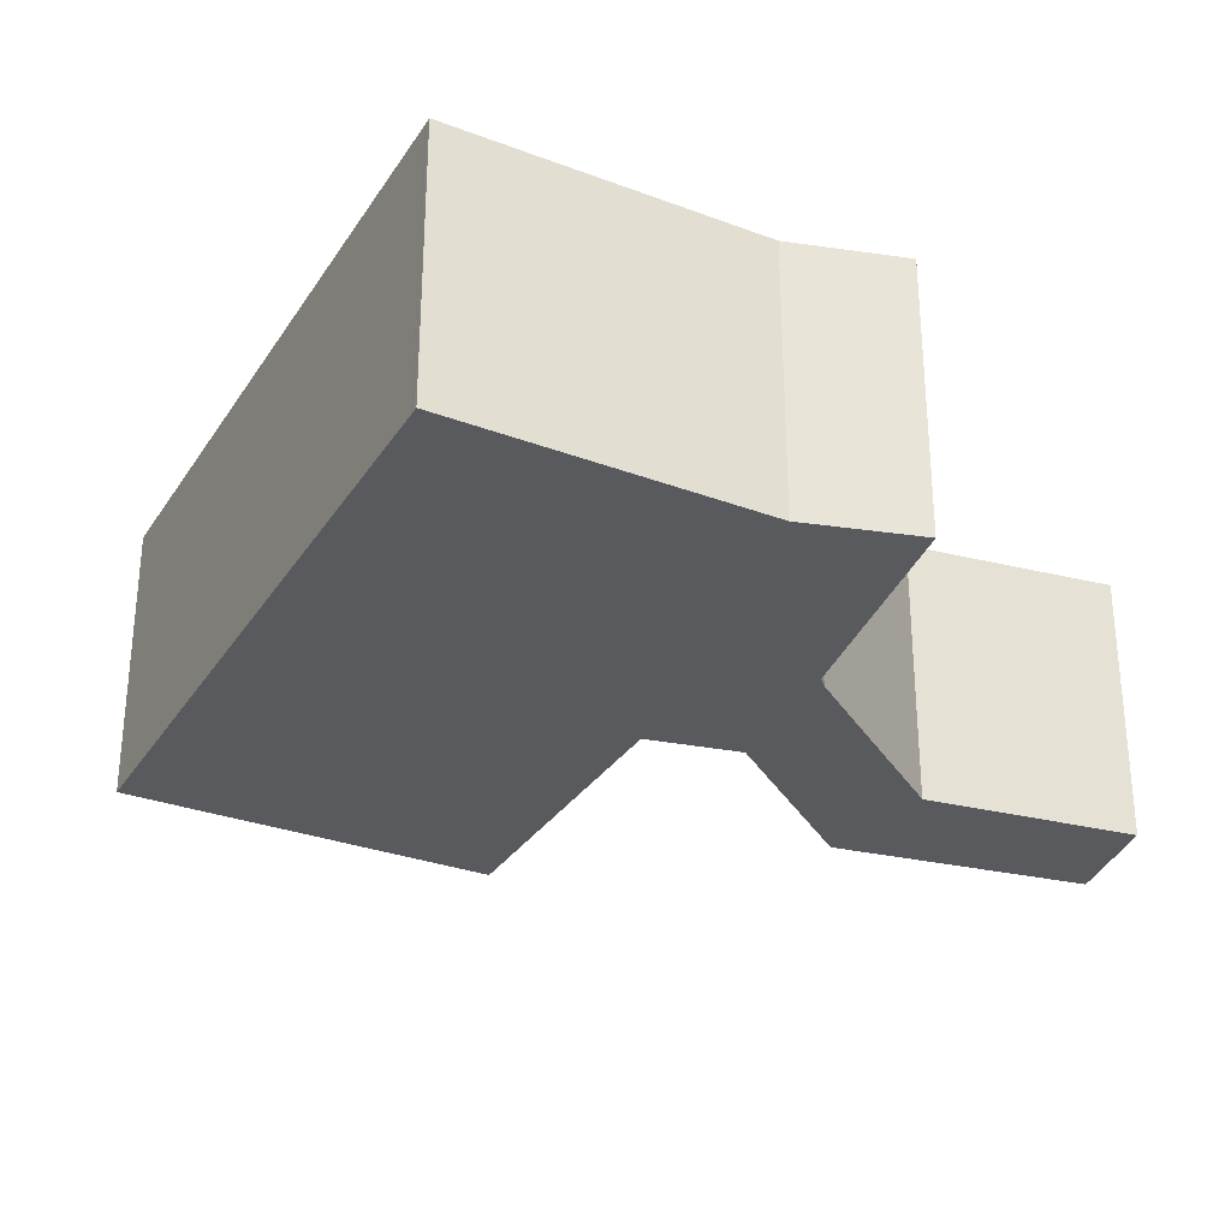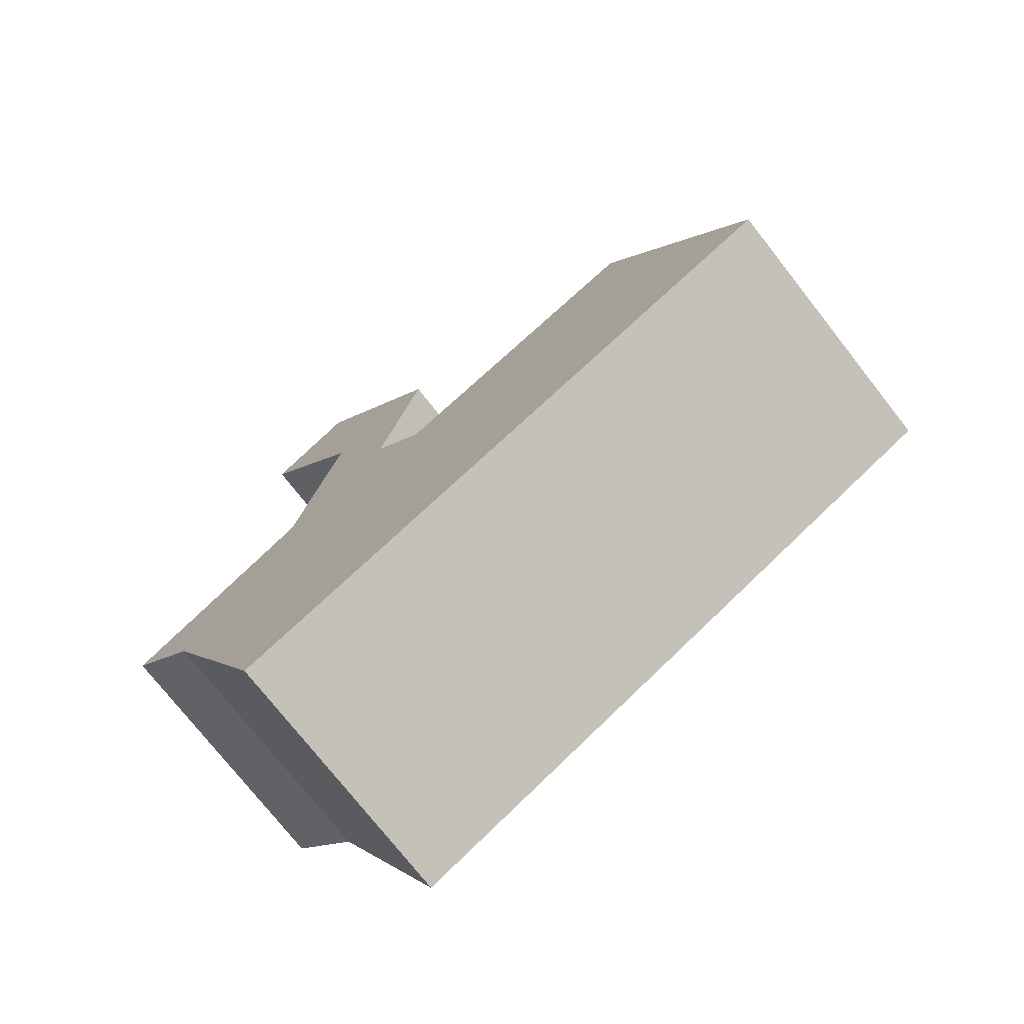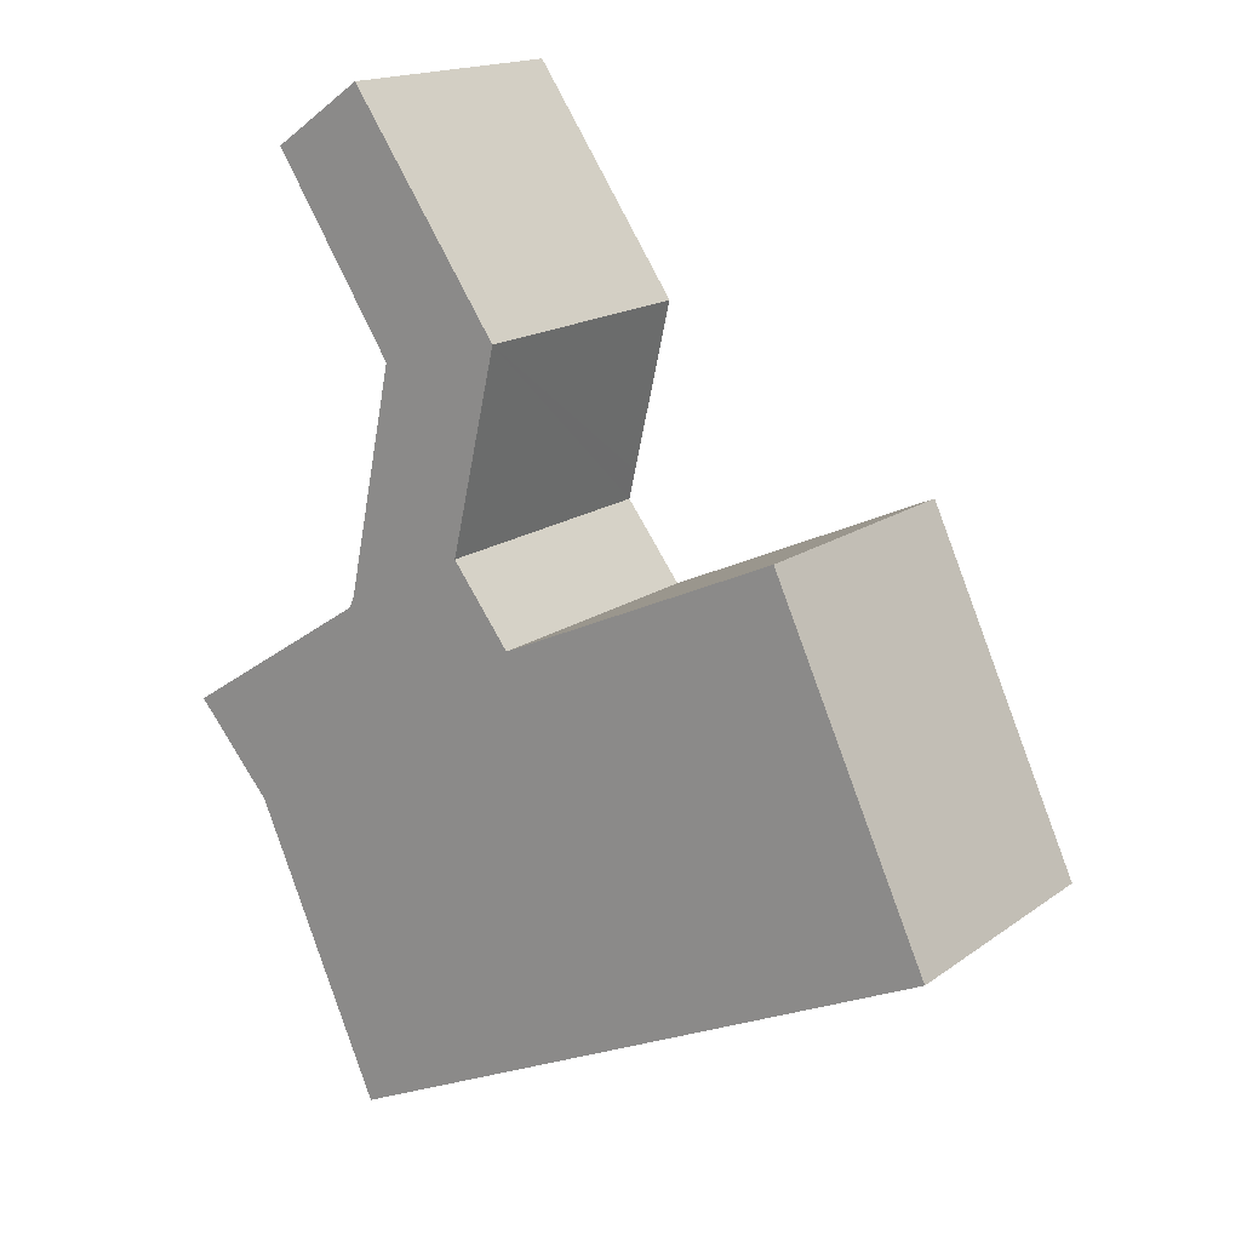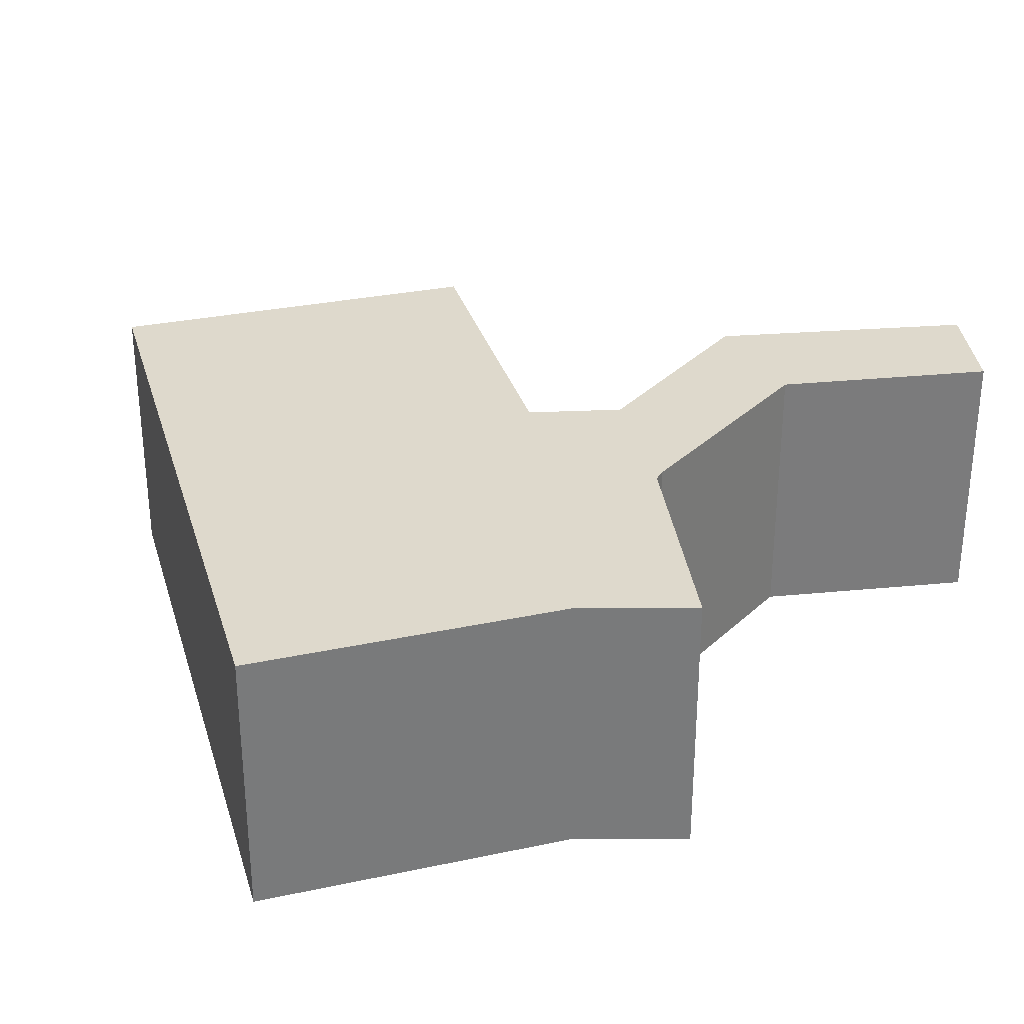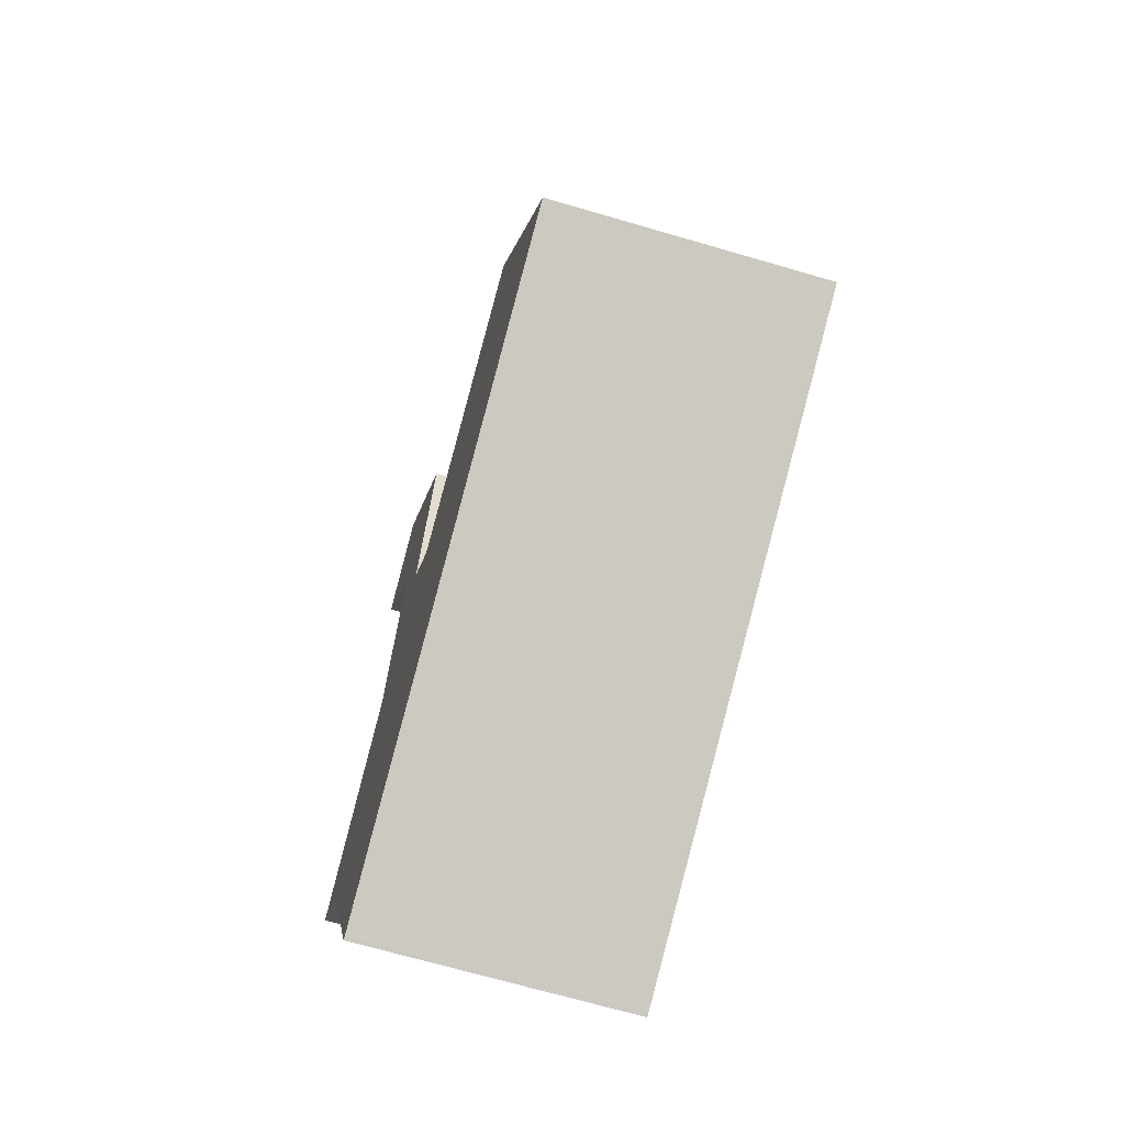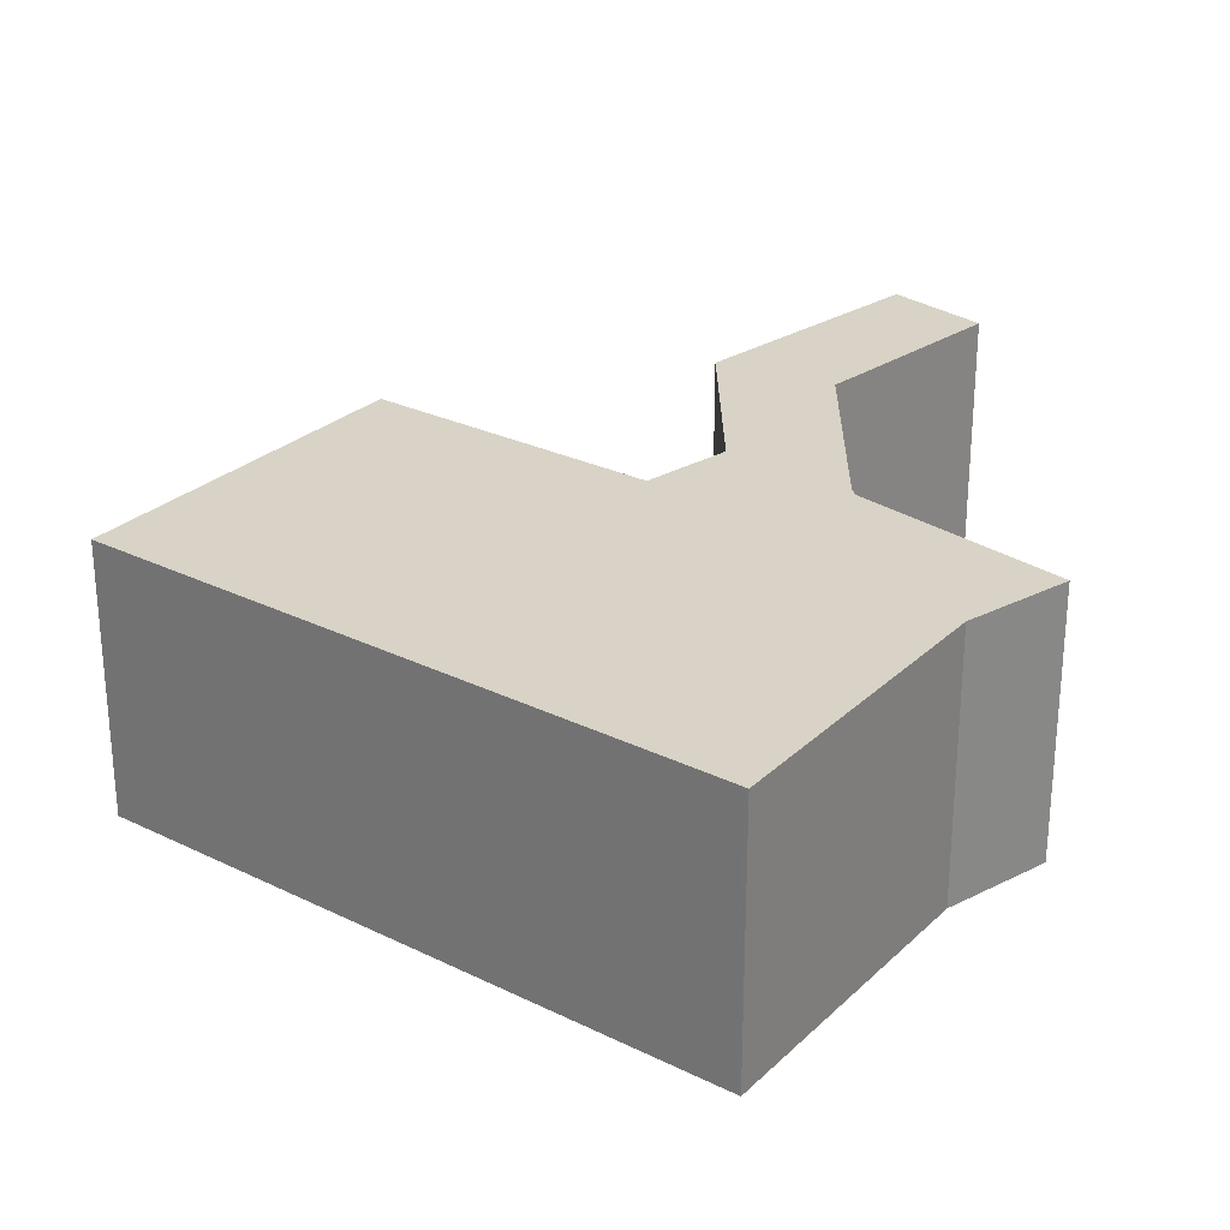
<metadata>
{"format":"obj","ext":"obj","renderer":"f3d","projection":"perspective","resolution":1024,"background":"white","views":[{"elev":-31.2,"azim":-142.0,"up":"+Y"},{"elev":-75.0,"azim":38.1,"up":"+Z"},{"elev":16.7,"azim":35.2,"up":"+Z"},{"elev":32.0,"azim":-130.4,"up":"+Y"},{"elev":-68.8,"azim":73.7,"up":"+Z"},{"elev":27.8,"azim":-167.9,"up":"+Y"}]}
</metadata>
<code>
v  3.615 3.028 2.455
v  2.408 3.028 6.758
v  4.051 3.028 4.352
v  2.715 3.028 4.025
v  1.407 3.028 6.069
v  3.54 3.028 2.131
v  8.789 3.028 -1.152
v  7.27 3.028 2.675
v  8.98 3.028 -1.064
v  2.326 3.028 -4.135
v  4.173 3.028 1.284
v  3.605 3.028 2.044
v  2.261 3.028 1.83
v  2.198 3.028 1.527
v  2.143 3.028 1.395
v  0.55 3.028 0.358
v  2.271 3.028 -4.161
v  2.233 3.028 -4.178
v  2.044 3.028 -3.745
v  0.839 3.028 -0.988
v  0.056 3.028 0.037
v  0.039 3.028 -0.046
v  0 3.028 1.854e-16
v  0 0 0
v  0.55 -2.192e-17 0.358
v  2.143 -8.542e-17 1.395
v  0.056 -2.266e-18 0.037
v  2.198 -9.35e-17 1.527
v  1.407 -3.716e-16 6.069
v  2.408 -4.138e-16 6.758
v  4.173 -7.862e-17 1.284
v  7.27 -1.638e-16 2.675
v  2.715 -2.465e-16 4.025
v  2.261 -1.121e-16 1.83
v  0.039 2.817e-18 -0.046
v  0.839 6.05e-17 -0.988
v  2.233 2.558e-16 -4.178
v  2.044 2.293e-16 -3.745
v  4.051 -2.665e-16 4.352
v  3.54 -1.305e-16 2.131
v  3.605 -1.252e-16 2.044
v  8.98 6.515e-17 -1.064
v  3.615 -1.503e-16 2.455
v  8.789 7.054e-17 -1.152
v  2.326 2.532e-16 -4.135
v  2.271 2.548e-16 -4.161
g defaultobject
f 1 2 3
f 2 1 4
f 2 4 5
f 4 1 6
f 7 8 9
f 8 7 10
f 8 10 11
f 11 10 12
f 12 10 6
f 6 10 4
f 4 10 13
f 13 10 14
f 14 10 15
f 15 10 16
f 16 10 17
f 16 17 18
f 16 18 19
f 16 19 20
f 16 20 21
f 21 20 22
f 21 22 23
f 24 21 23
f 21 24 16
f 16 24 15
f 15 24 25
f 15 25 26
f 25 24 27
f 26 14 15
f 14 26 28
f 29 2 5
f 2 29 30
f 31 8 11
f 8 31 32
f 28 13 14
f 13 28 4
f 4 28 33
f 33 28 34
f 33 5 4
f 5 33 29
f 22 24 23
f 24 22 20
f 24 20 35
f 35 20 36
f 37 19 18
f 19 37 20
f 20 37 36
f 36 37 38
f 30 3 2
f 3 30 39
f 40 12 6
f 12 40 11
f 11 40 31
f 31 40 41
f 32 9 8
f 9 32 42
f 39 1 3
f 1 39 6
f 6 39 40
f 40 39 43
f 42 7 9
f 7 42 10
f 10 42 44
f 10 44 45
f 10 45 17
f 17 45 18
f 18 45 46
f 18 46 37
f 46 38 37
f 38 46 45
f 38 45 44
f 38 44 36
f 36 44 35
f 35 44 24
f 24 44 27
f 27 44 25
f 25 44 26
f 26 44 42
f 26 42 31
f 31 42 32
f 26 31 28
f 31 34 28
f 34 31 41
f 34 41 40
f 34 40 33
f 33 40 43
f 33 43 39
f 33 39 29
f 29 39 30

</code>
